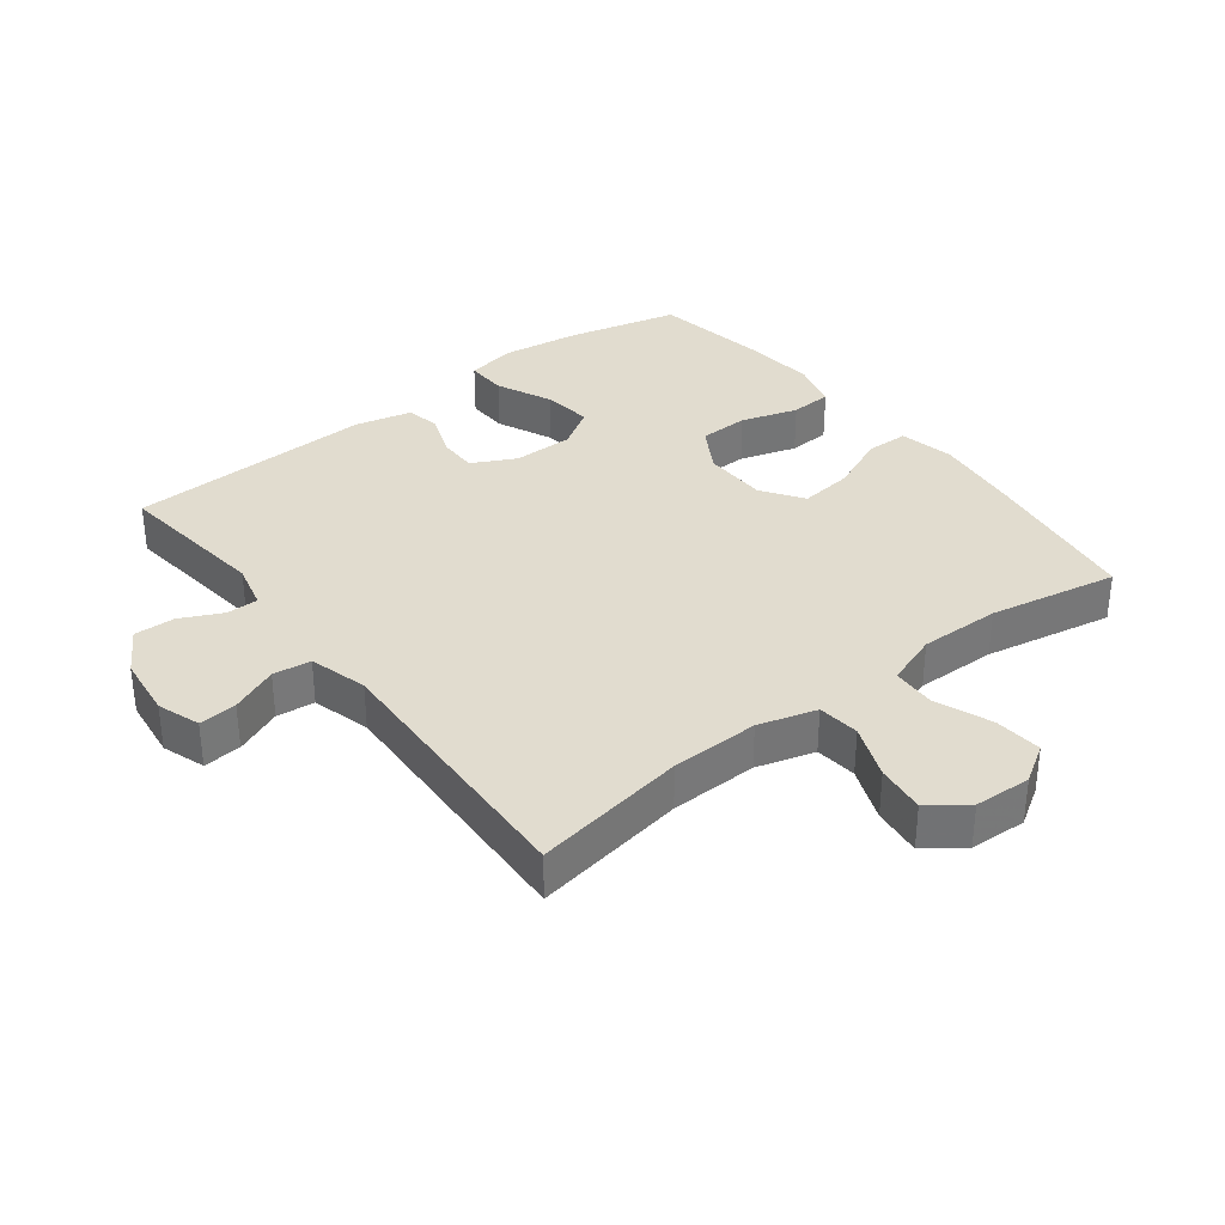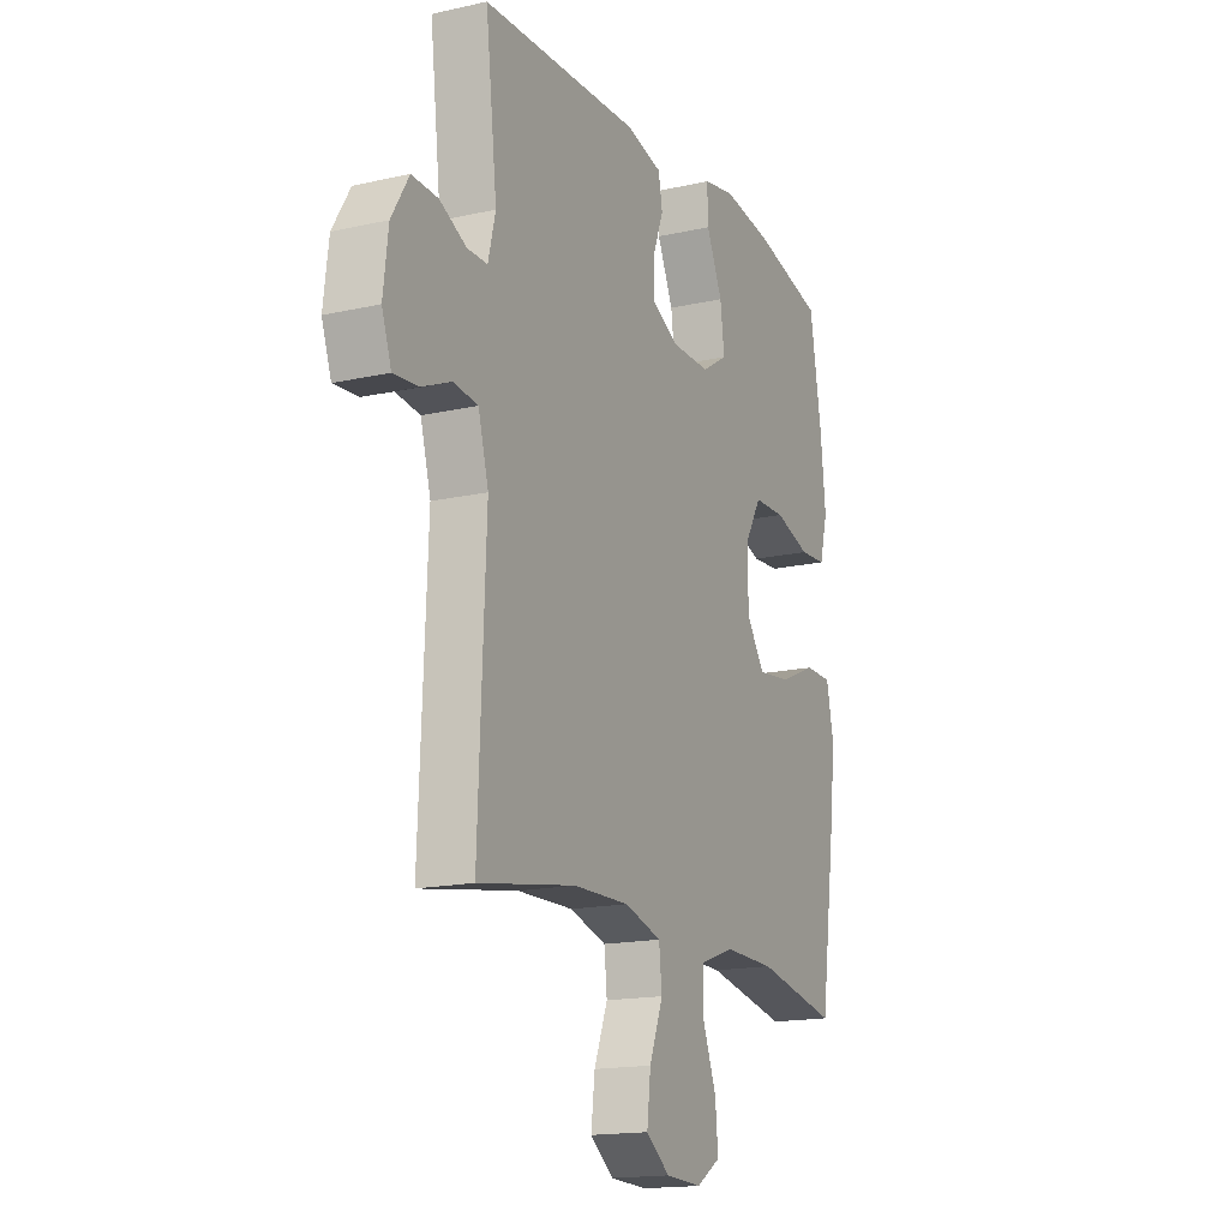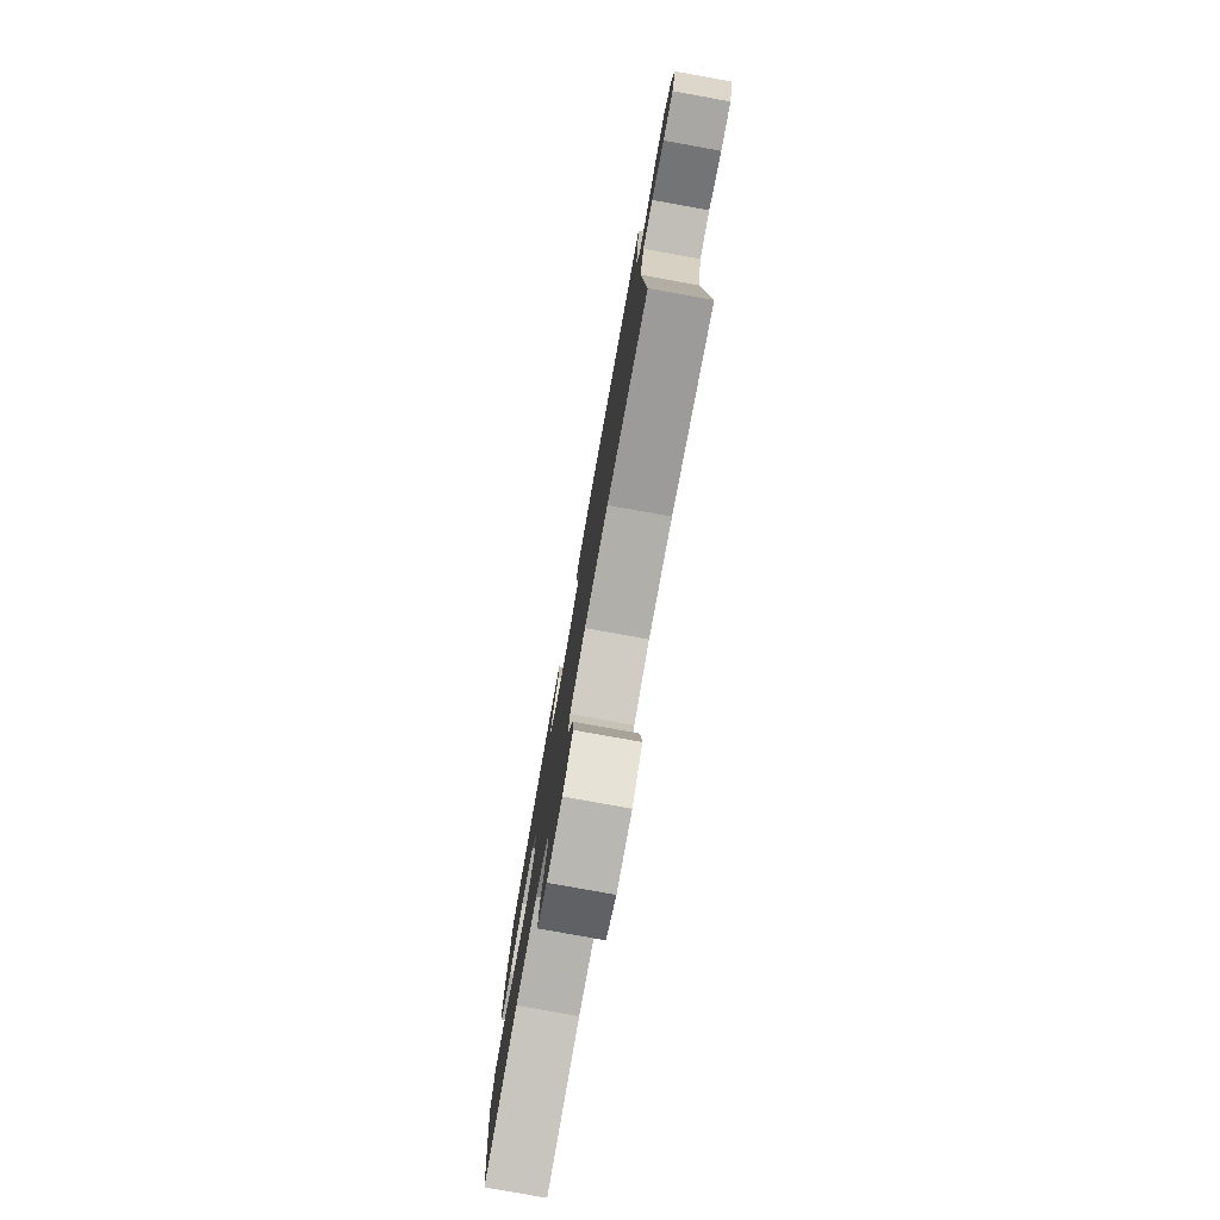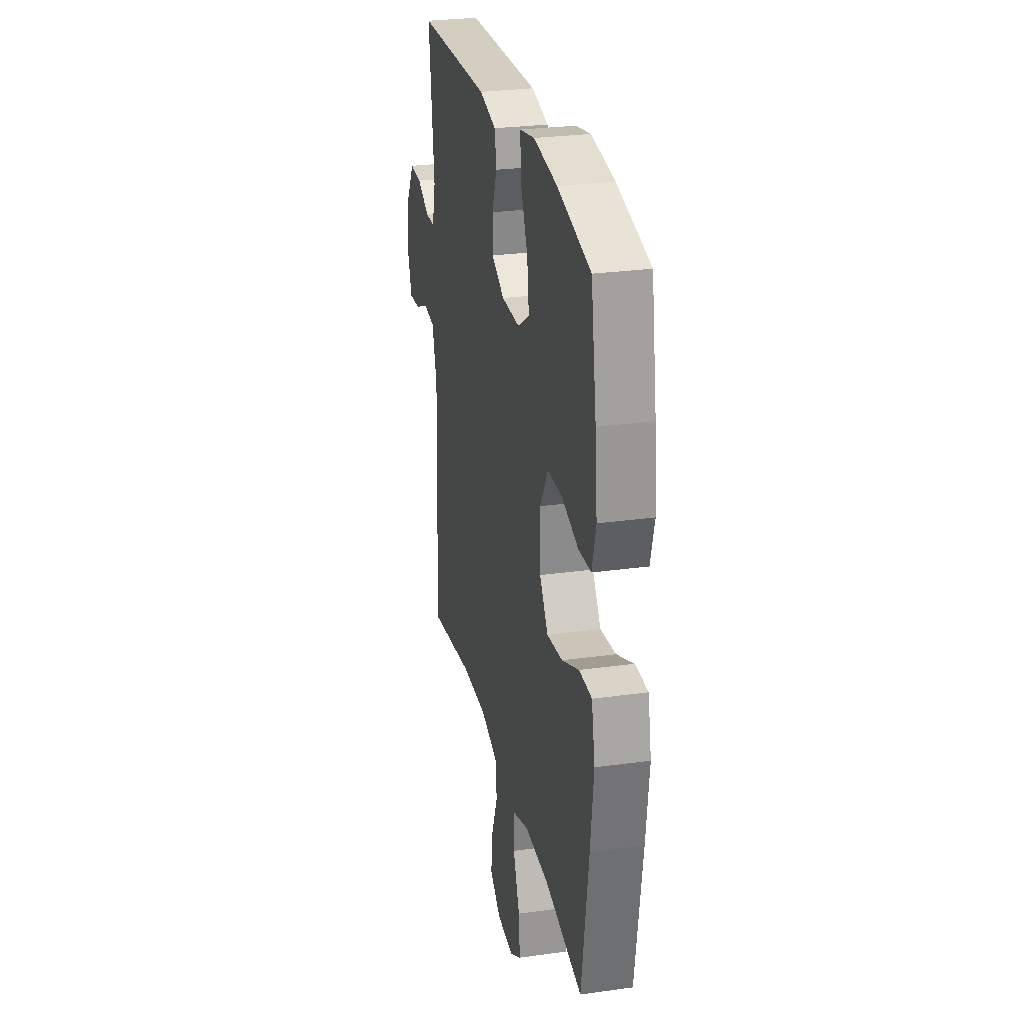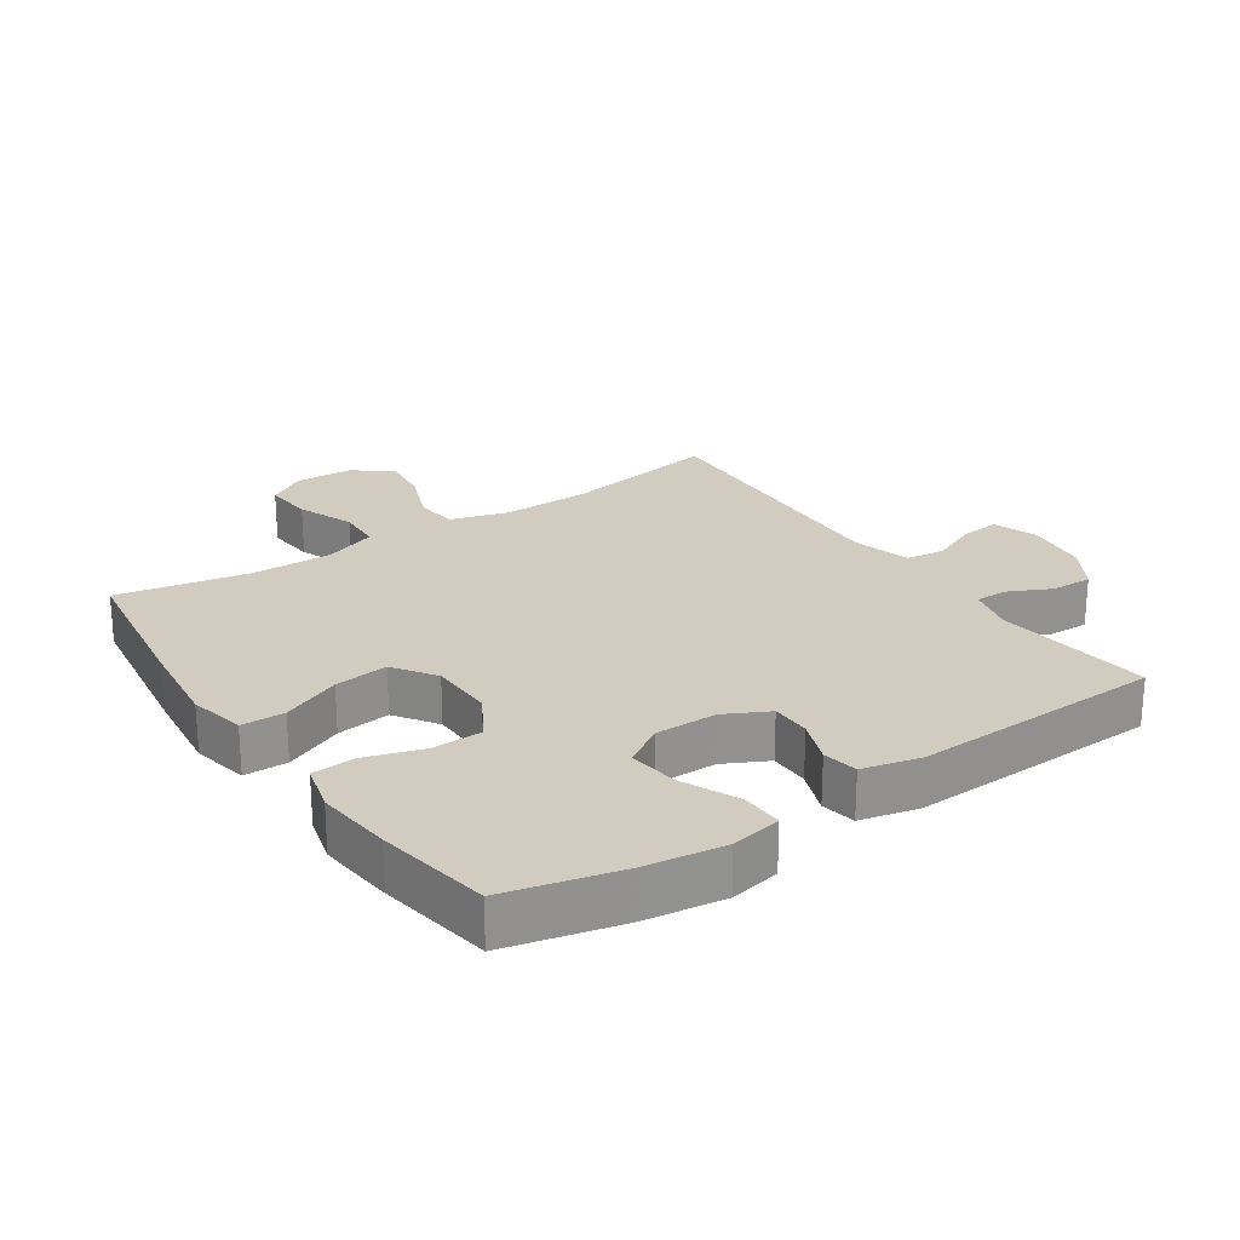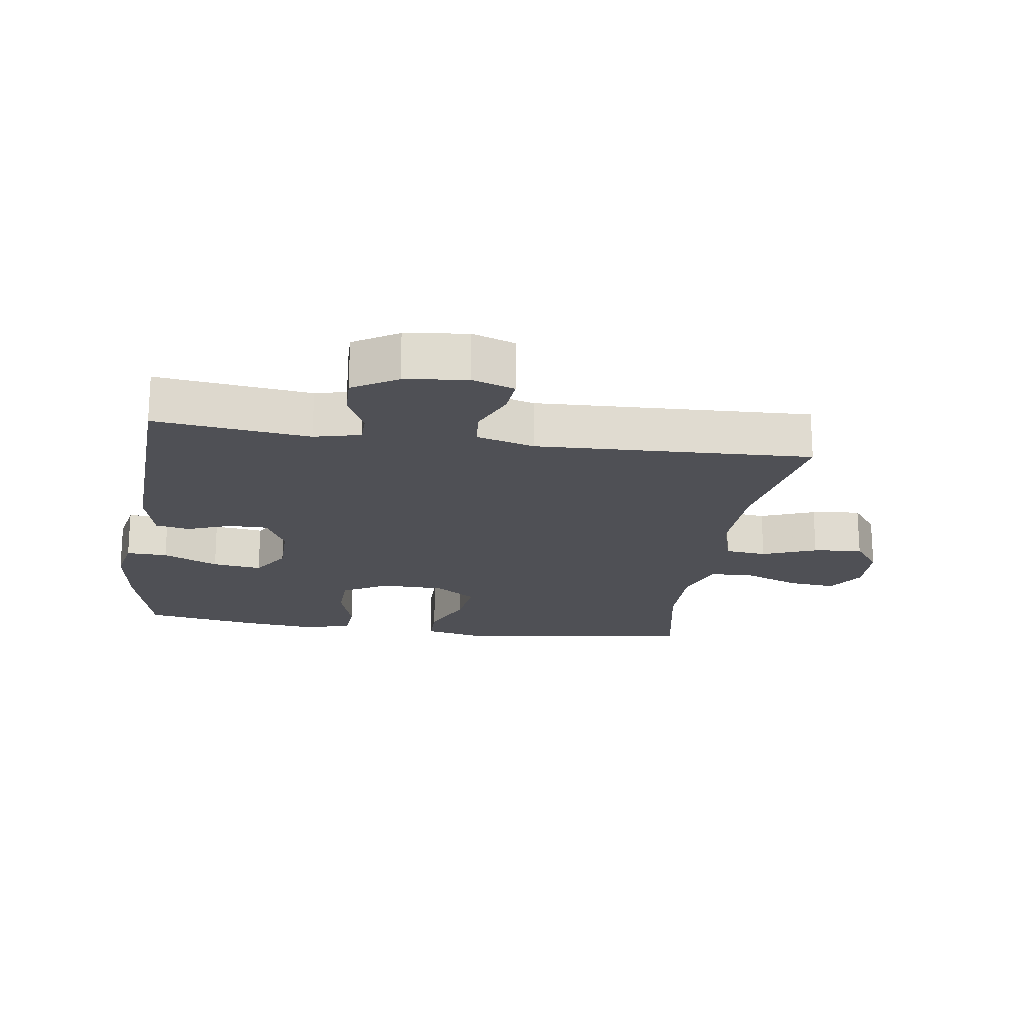
<metadata>
{"format":"obj","ext":"obj","renderer":"f3d","projection":"perspective","resolution":1024,"background":"white","views":[{"elev":34.5,"azim":142.4,"up":"+Y"},{"elev":-16.4,"azim":114.8,"up":"+Z"},{"elev":-79.3,"azim":79.8,"up":"+Z"},{"elev":27.5,"azim":-102.1,"up":"+Z"},{"elev":23.9,"azim":-34.1,"up":"+Y"},{"elev":-19.4,"azim":81.5,"up":"+Y"}]}
</metadata>
<code>
v -0.5 0.07 -0.5
v -0.536 0.07 -0.252
v -0.552 0.07 -0.117
v -0.534 0.07 -0.031
v -0.468 0.07 -0.03
v -0.378 0.07 -0.069
v -0.296 0.07 -0.079
v -0.252 0.07 -0.015
v -0.25 0.07 0.084
v -0.291 0.07 0.155
v -0.368 0.07 0.157
v -0.456 0.07 0.13
v -0.521 0.07 0.134
v -0.541 0.07 0.209
v -0.529 0.07 0.326
v -0.5 0.07 0.5
v -0.328 0.07 0.541
v -0.205 0.07 0.558
v -0.128 0.07 0.543
v -0.13 0.07 0.479
v -0.169 0.07 0.393
v -0.179 0.07 0.316
v -0.117 0.07 0.277
v -0.023 0.07 0.277
v 0.044 0.07 0.311
v 0.044 0.07 0.372
v 0.018 0.07 0.44
v 0.028 0.07 0.493
v 0.116 0.07 0.514
v 0.5 0.07 0.5
v 0.472 0.07 0.259
v 0.49 0.07 0.187
v 0.539 0.07 0.187
v 0.604 0.07 0.218
v 0.667 0.07 0.22
v 0.709 0.07 0.151
v 0.721 0.07 0.054
v 0.698 0.07 -0.012
v 0.639 0.07 -0.007
v 0.566 0.07 0.024
v 0.507 0.07 0.017
v 0.482 0.07 -0.073
v 0.5 0.07 -0.5
v 0.263 0.07 -0.46
v 0.127 0.07 -0.457
v 0.037 0.07 -0.483
v 0.03 0.07 -0.548
v 0.063 0.07 -0.632
v 0.072 0.07 -0.708
v 0.014 0.07 -0.751
v -0.074 0.07 -0.755
v -0.133 0.07 -0.718
v -0.126 0.07 -0.644
v -0.092 0.07 -0.557
v -0.095 0.07 -0.489
v -0.176 0.07 -0.46
v -0.301 0.07 -0.462
v -0.5 0 -0.5
v -0.536 0 -0.252
v -0.552 0 -0.117
v -0.534 0 -0.031
v -0.468 0 -0.03
v -0.378 0 -0.069
v -0.296 0 -0.079
v -0.252 0 -0.015
v -0.25 0 0.084
v -0.291 0 0.155
v -0.368 0 0.157
v -0.456 0 0.13
v -0.521 0 0.134
v -0.541 0 0.209
v -0.529 0 0.326
v -0.5 0 0.5
v -0.328 0 0.541
v -0.205 0 0.558
v -0.128 0 0.543
v -0.13 0 0.479
v -0.169 0 0.393
v -0.179 0 0.316
v -0.117 0 0.277
v -0.023 0 0.277
v 0.044 0 0.311
v 0.044 0 0.372
v 0.018 0 0.44
v 0.028 0 0.493
v 0.116 0 0.514
v 0.5 0 0.5
v 0.472 0 0.259
v 0.49 0 0.187
v 0.539 0 0.187
v 0.604 0 0.218
v 0.667 0 0.22
v 0.709 0 0.151
v 0.721 0 0.054
v 0.698 0 -0.012
v 0.639 0 -0.007
v 0.566 0 0.024
v 0.507 0 0.017
v 0.482 0 -0.073
v 0.5 0 -0.5
v 0.263 0 -0.46
v 0.127 0 -0.457
v 0.037 0 -0.483
v 0.03 0 -0.548
v 0.063 0 -0.632
v 0.072 0 -0.708
v 0.014 0 -0.751
v -0.074 0 -0.755
v -0.133 0 -0.718
v -0.126 0 -0.644
v -0.092 0 -0.557
v -0.095 0 -0.489
v -0.176 0 -0.46
v -0.301 0 -0.462
f 51 52 53 54
f 51 54 55
f 50 51 55
f 47 48 49 50
f 47 50 55
f 46 47 55
f 45 46 55 56
f 42 43 44
f 41 42 44 45
f 37 38 39 40
f 37 40 41
f 36 37 41
f 33 34 35 36
f 32 33 36 41
f 31 32 41 45
f 26 27 28 29
f 25 26 29 30
f 24 25 30 31
f 18 19 20 21
f 18 21 22
f 17 18 22
f 16 17 22
f 15 16 22 23
f 11 12 13 14
f 10 11 14 15
f 3 4 5 6
f 3 6 7
f 57 1 2 3
f 56 57 3 7
f 23 24 31 45
f 10 15 23
f 9 10 23 45
f 8 9 45 56
f 7 8 56
f 111 110 109 108
f 112 111 108
f 112 108 107
f 107 106 105 104
f 112 107 104
f 112 104 103
f 113 112 103 102
f 101 100 99
f 102 101 99 98
f 97 96 95 94
f 98 97 94
f 98 94 93
f 93 92 91 90
f 98 93 90 89
f 102 98 89 88
f 86 85 84 83
f 87 86 83 82
f 88 87 82 81
f 78 77 76 75
f 79 78 75
f 79 75 74
f 79 74 73
f 80 79 73 72
f 71 70 69 68
f 72 71 68 67
f 63 62 61 60
f 64 63 60
f 60 59 58 114
f 64 60 114 113
f 102 88 81 80
f 80 72 67
f 102 80 67 66
f 113 102 66 65
f 113 65 64
f 1 58 59 2
f 2 59 60 3
f 3 60 61 4
f 4 61 62 5
f 5 62 63 6
f 6 63 64 7
f 7 64 65 8
f 8 65 66 9
f 9 66 67 10
f 10 67 68 11
f 11 68 69 12
f 12 69 70 13
f 13 70 71 14
f 14 71 72 15
f 15 72 73 16
f 16 73 74 17
f 17 74 75 18
f 18 75 76 19
f 19 76 77 20
f 20 77 78 21
f 21 78 79 22
f 22 79 80 23
f 23 80 81 24
f 24 81 82 25
f 25 82 83 26
f 26 83 84 27
f 27 84 85 28
f 28 85 86 29
f 29 86 87 30
f 30 87 88 31
f 31 88 89 32
f 32 89 90 33
f 33 90 91 34
f 34 91 92 35
f 35 92 93 36
f 36 93 94 37
f 37 94 95 38
f 38 95 96 39
f 39 96 97 40
f 40 97 98 41
f 41 98 99 42
f 42 99 100 43
f 43 100 101 44
f 44 101 102 45
f 45 102 103 46
f 46 103 104 47
f 47 104 105 48
f 48 105 106 49
f 49 106 107 50
f 50 107 108 51
f 51 108 109 52
f 52 109 110 53
f 53 110 111 54
f 54 111 112 55
f 55 112 113 56
f 56 113 114 57
f 57 114 58 1

</code>
